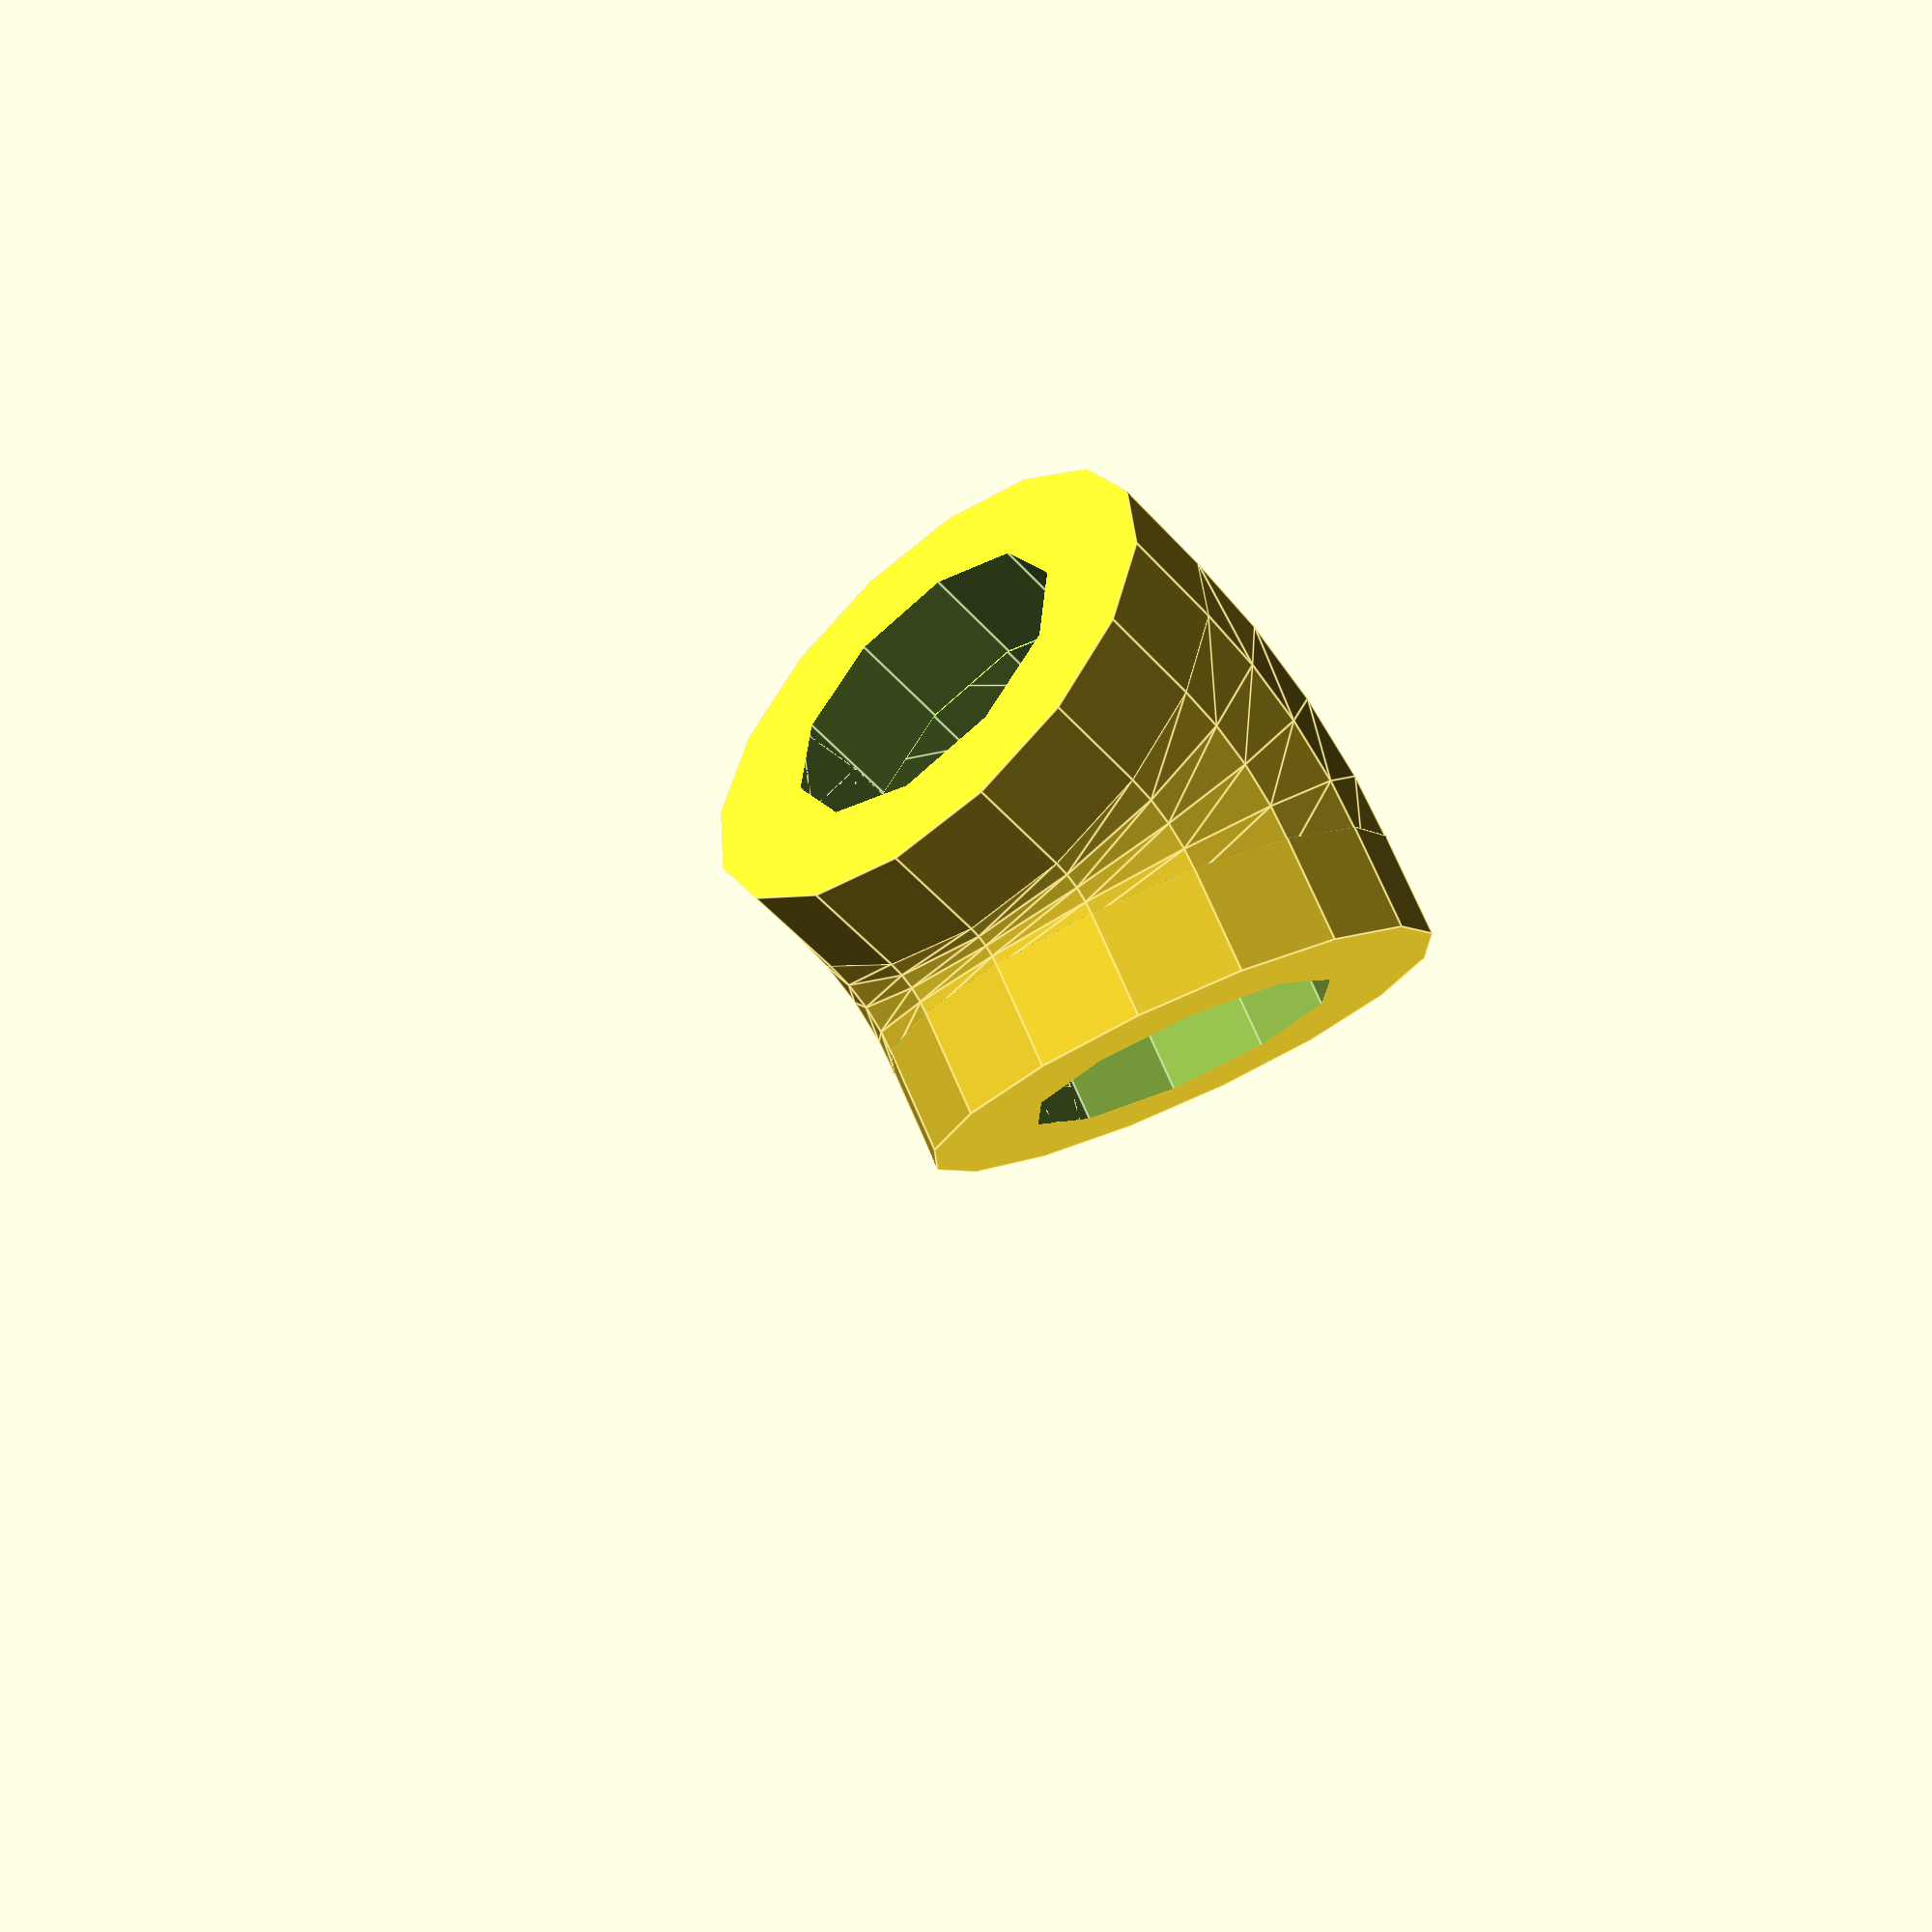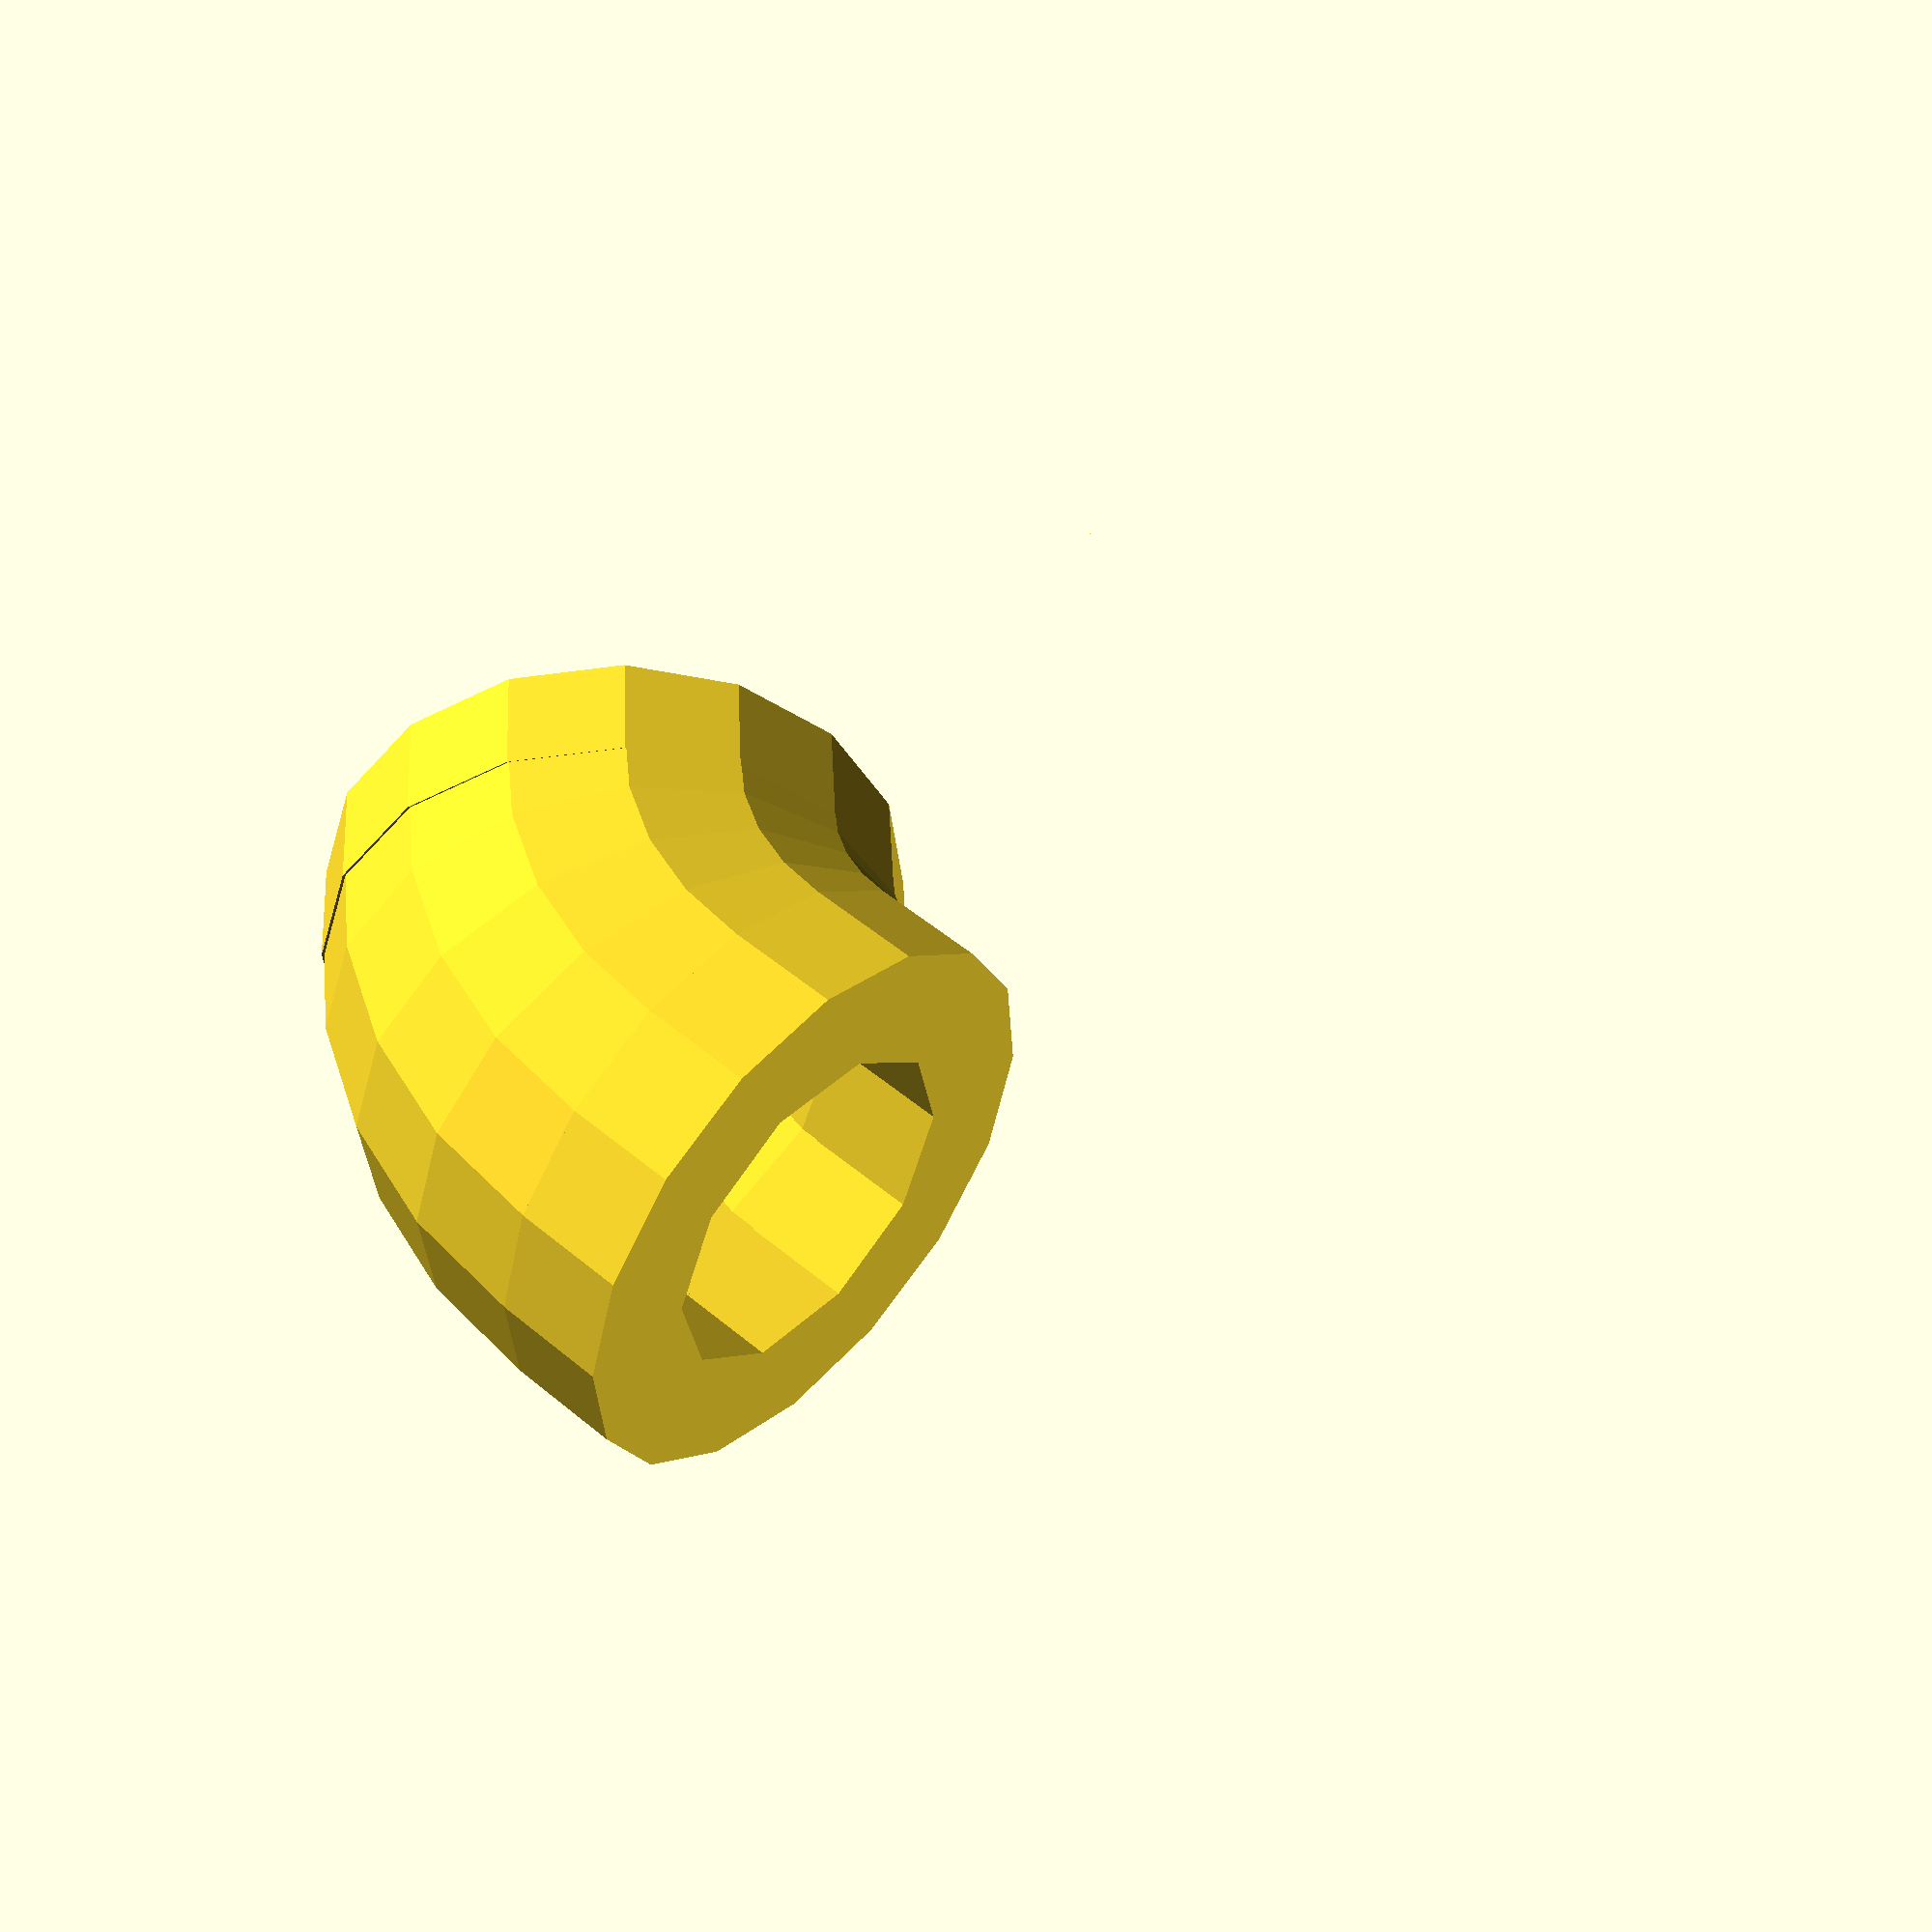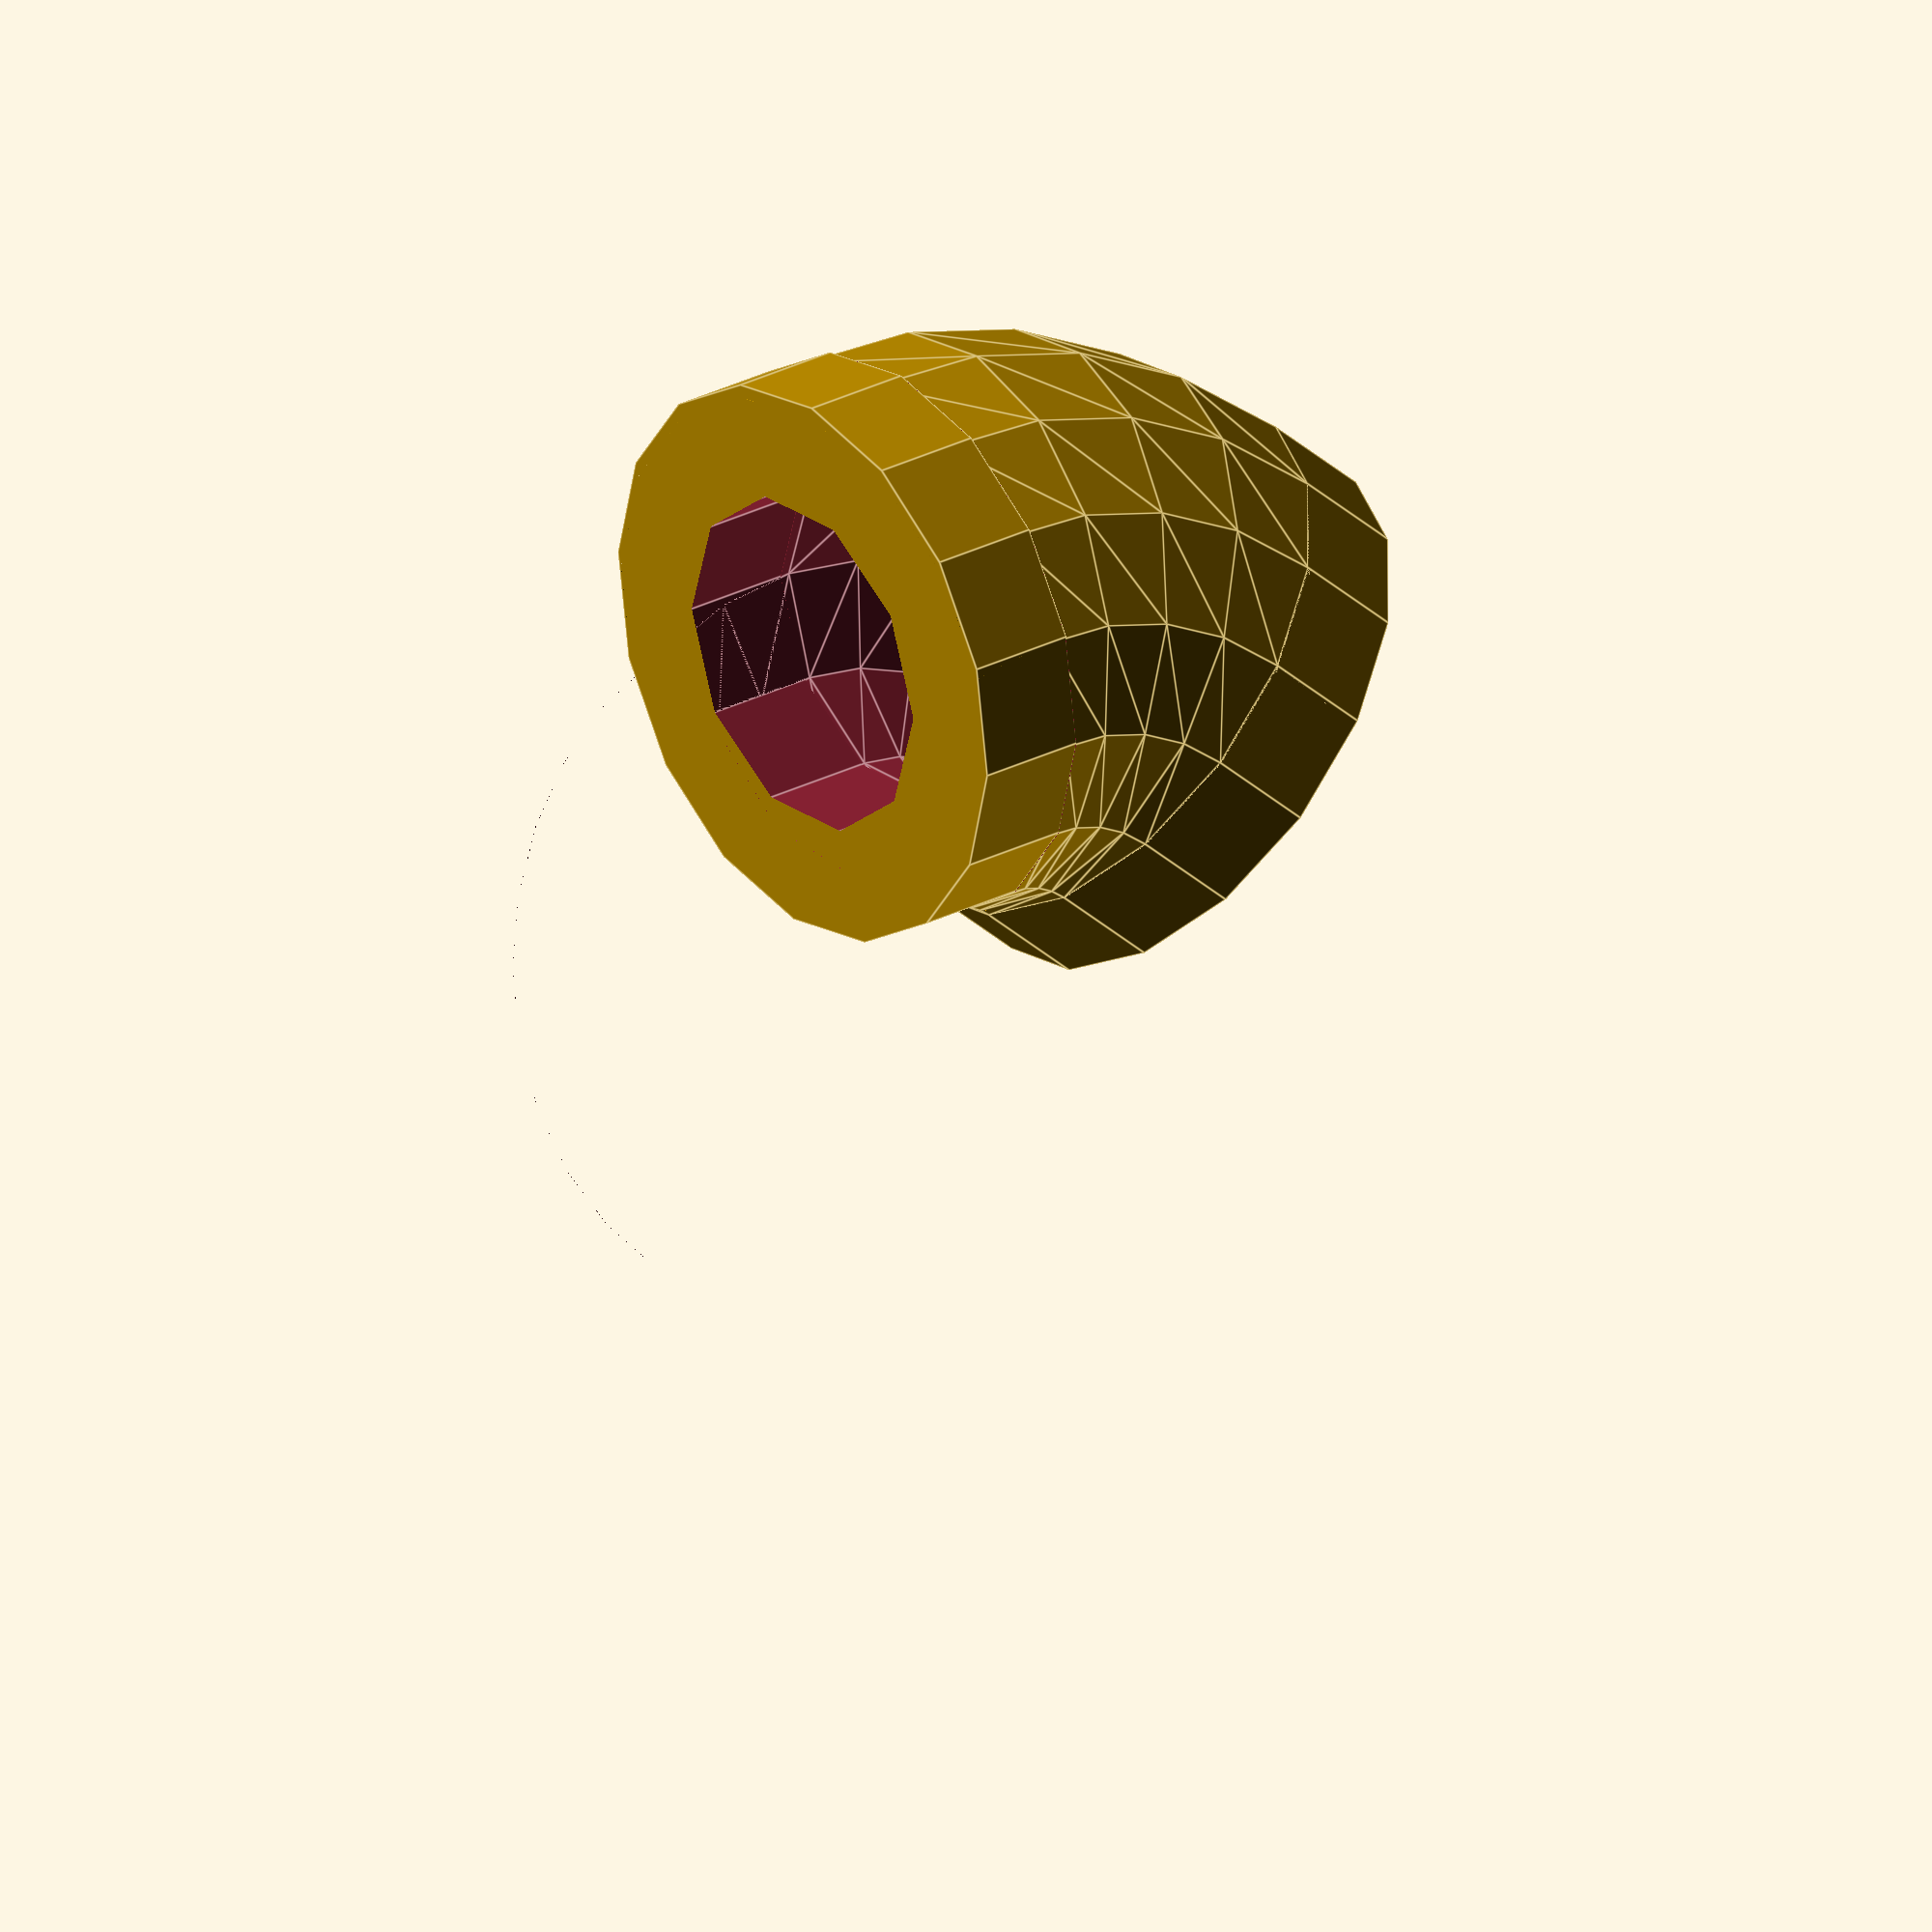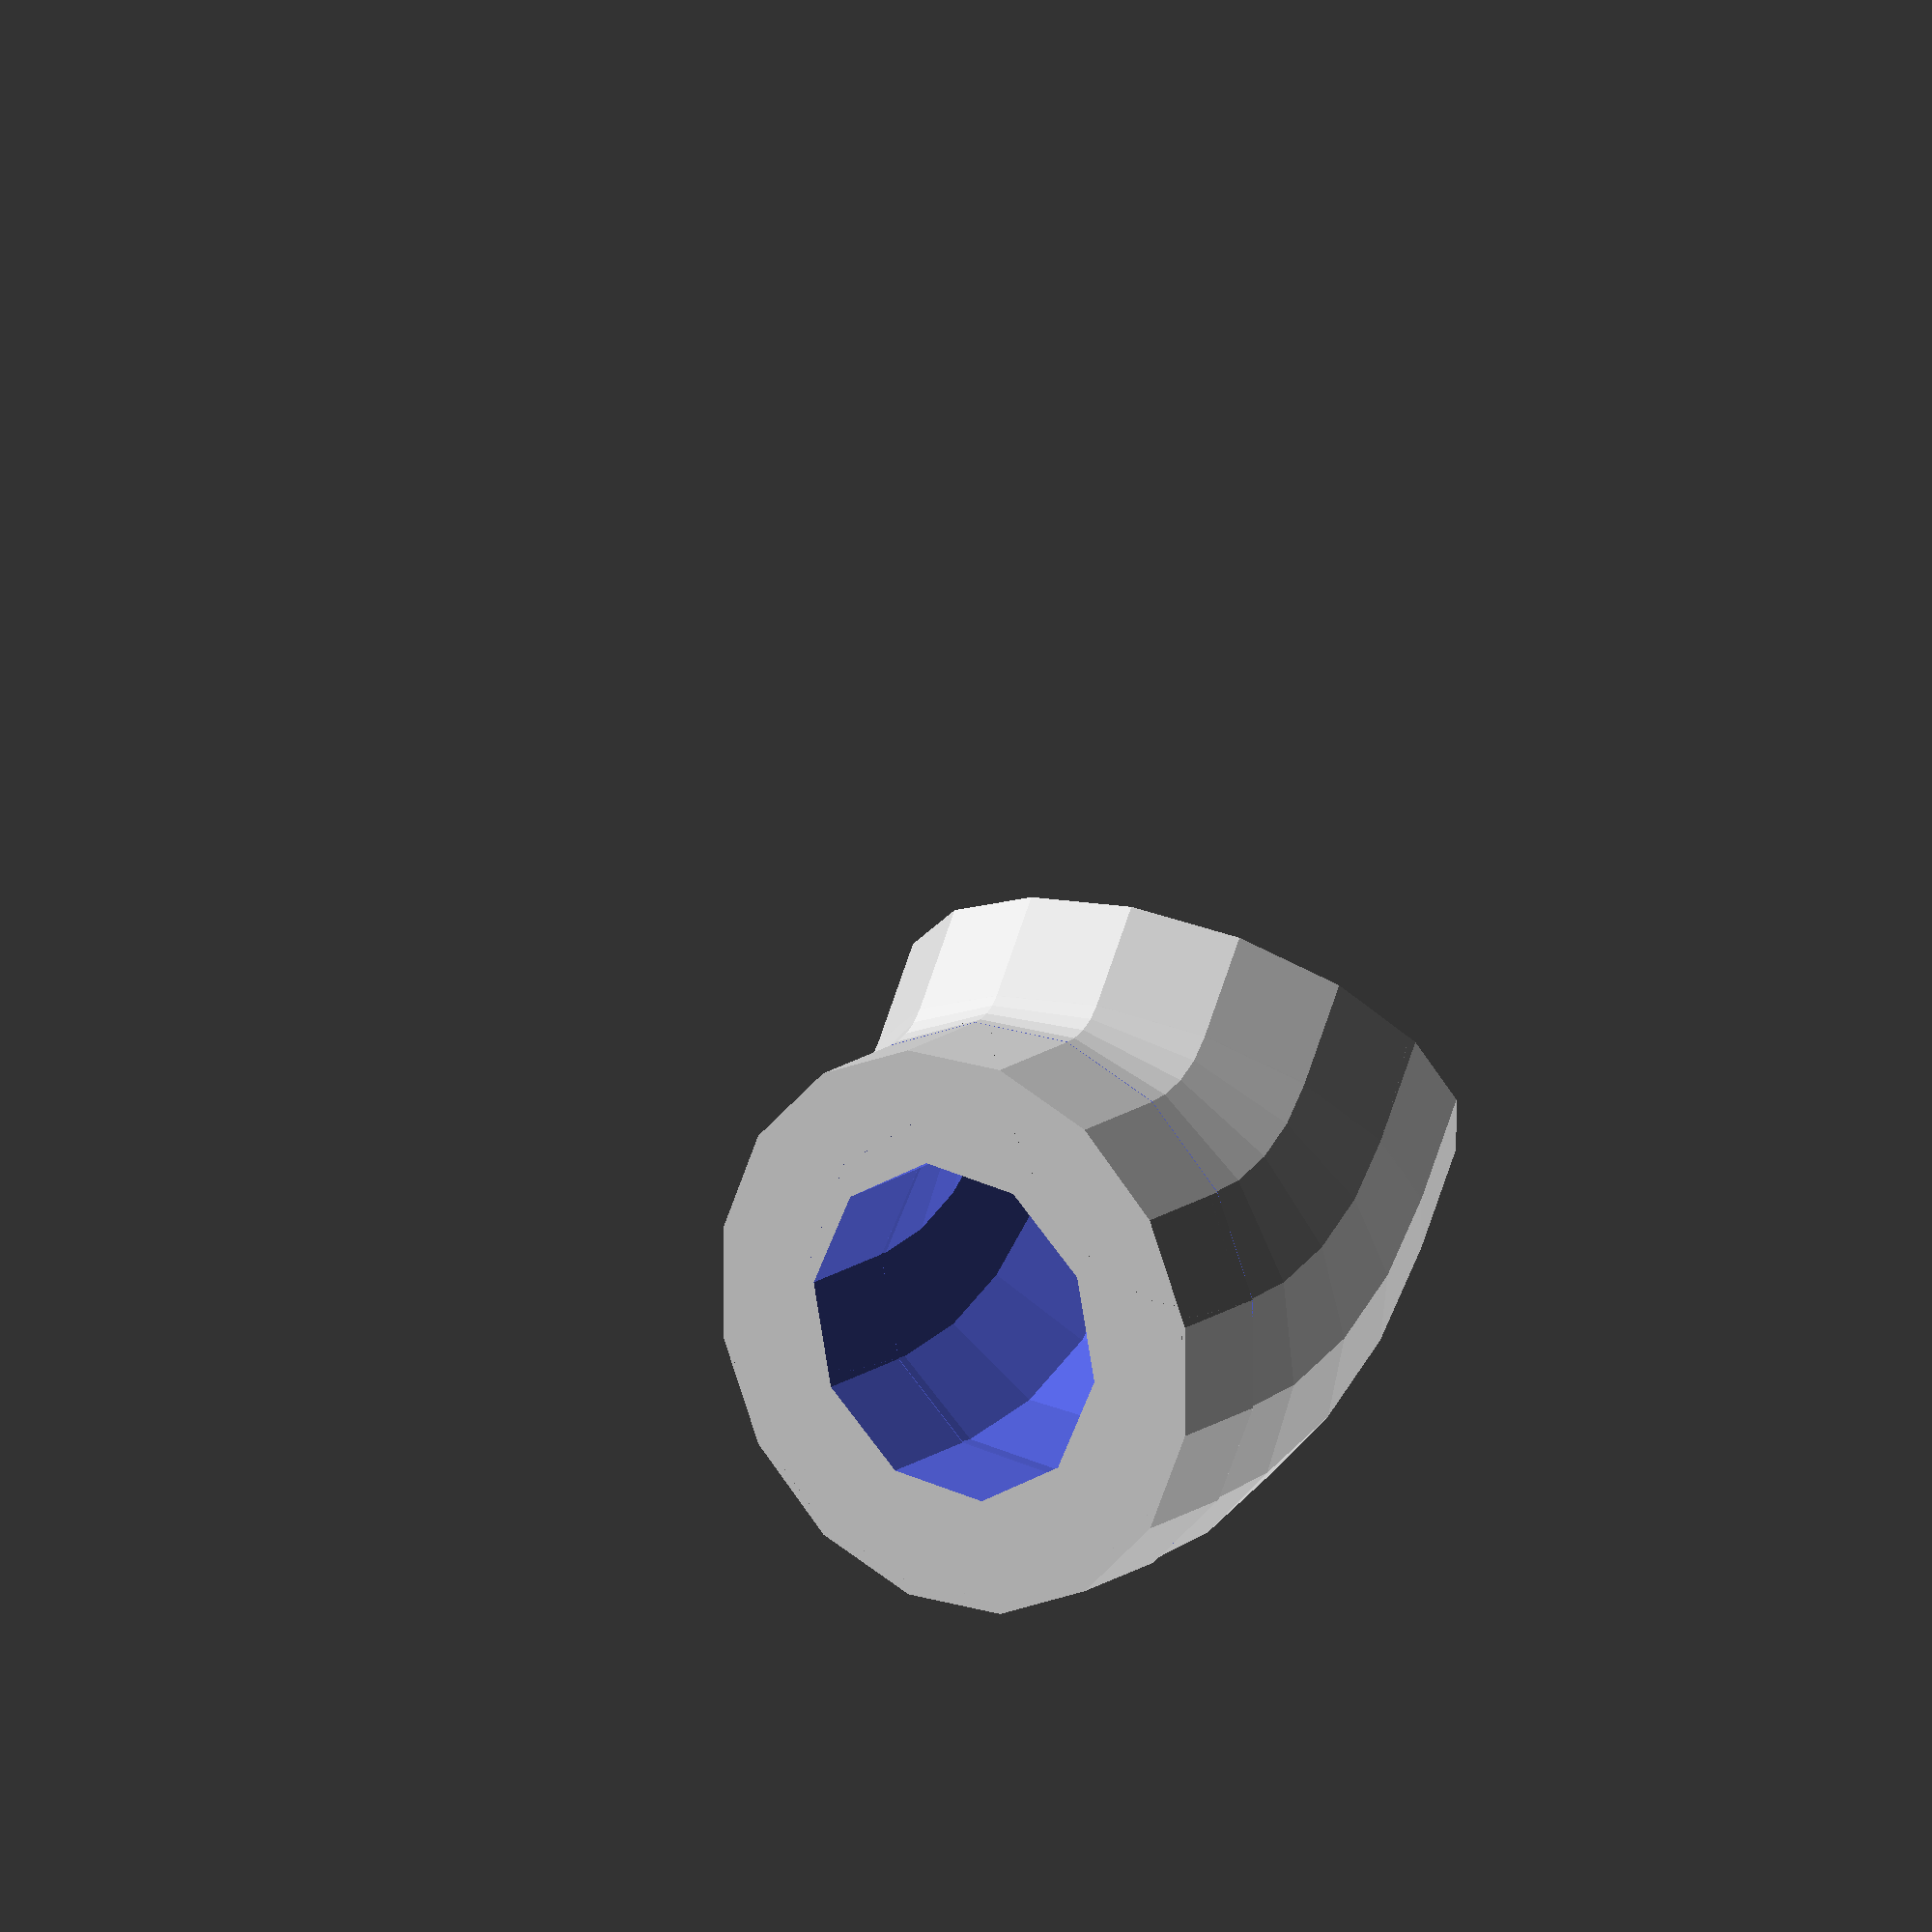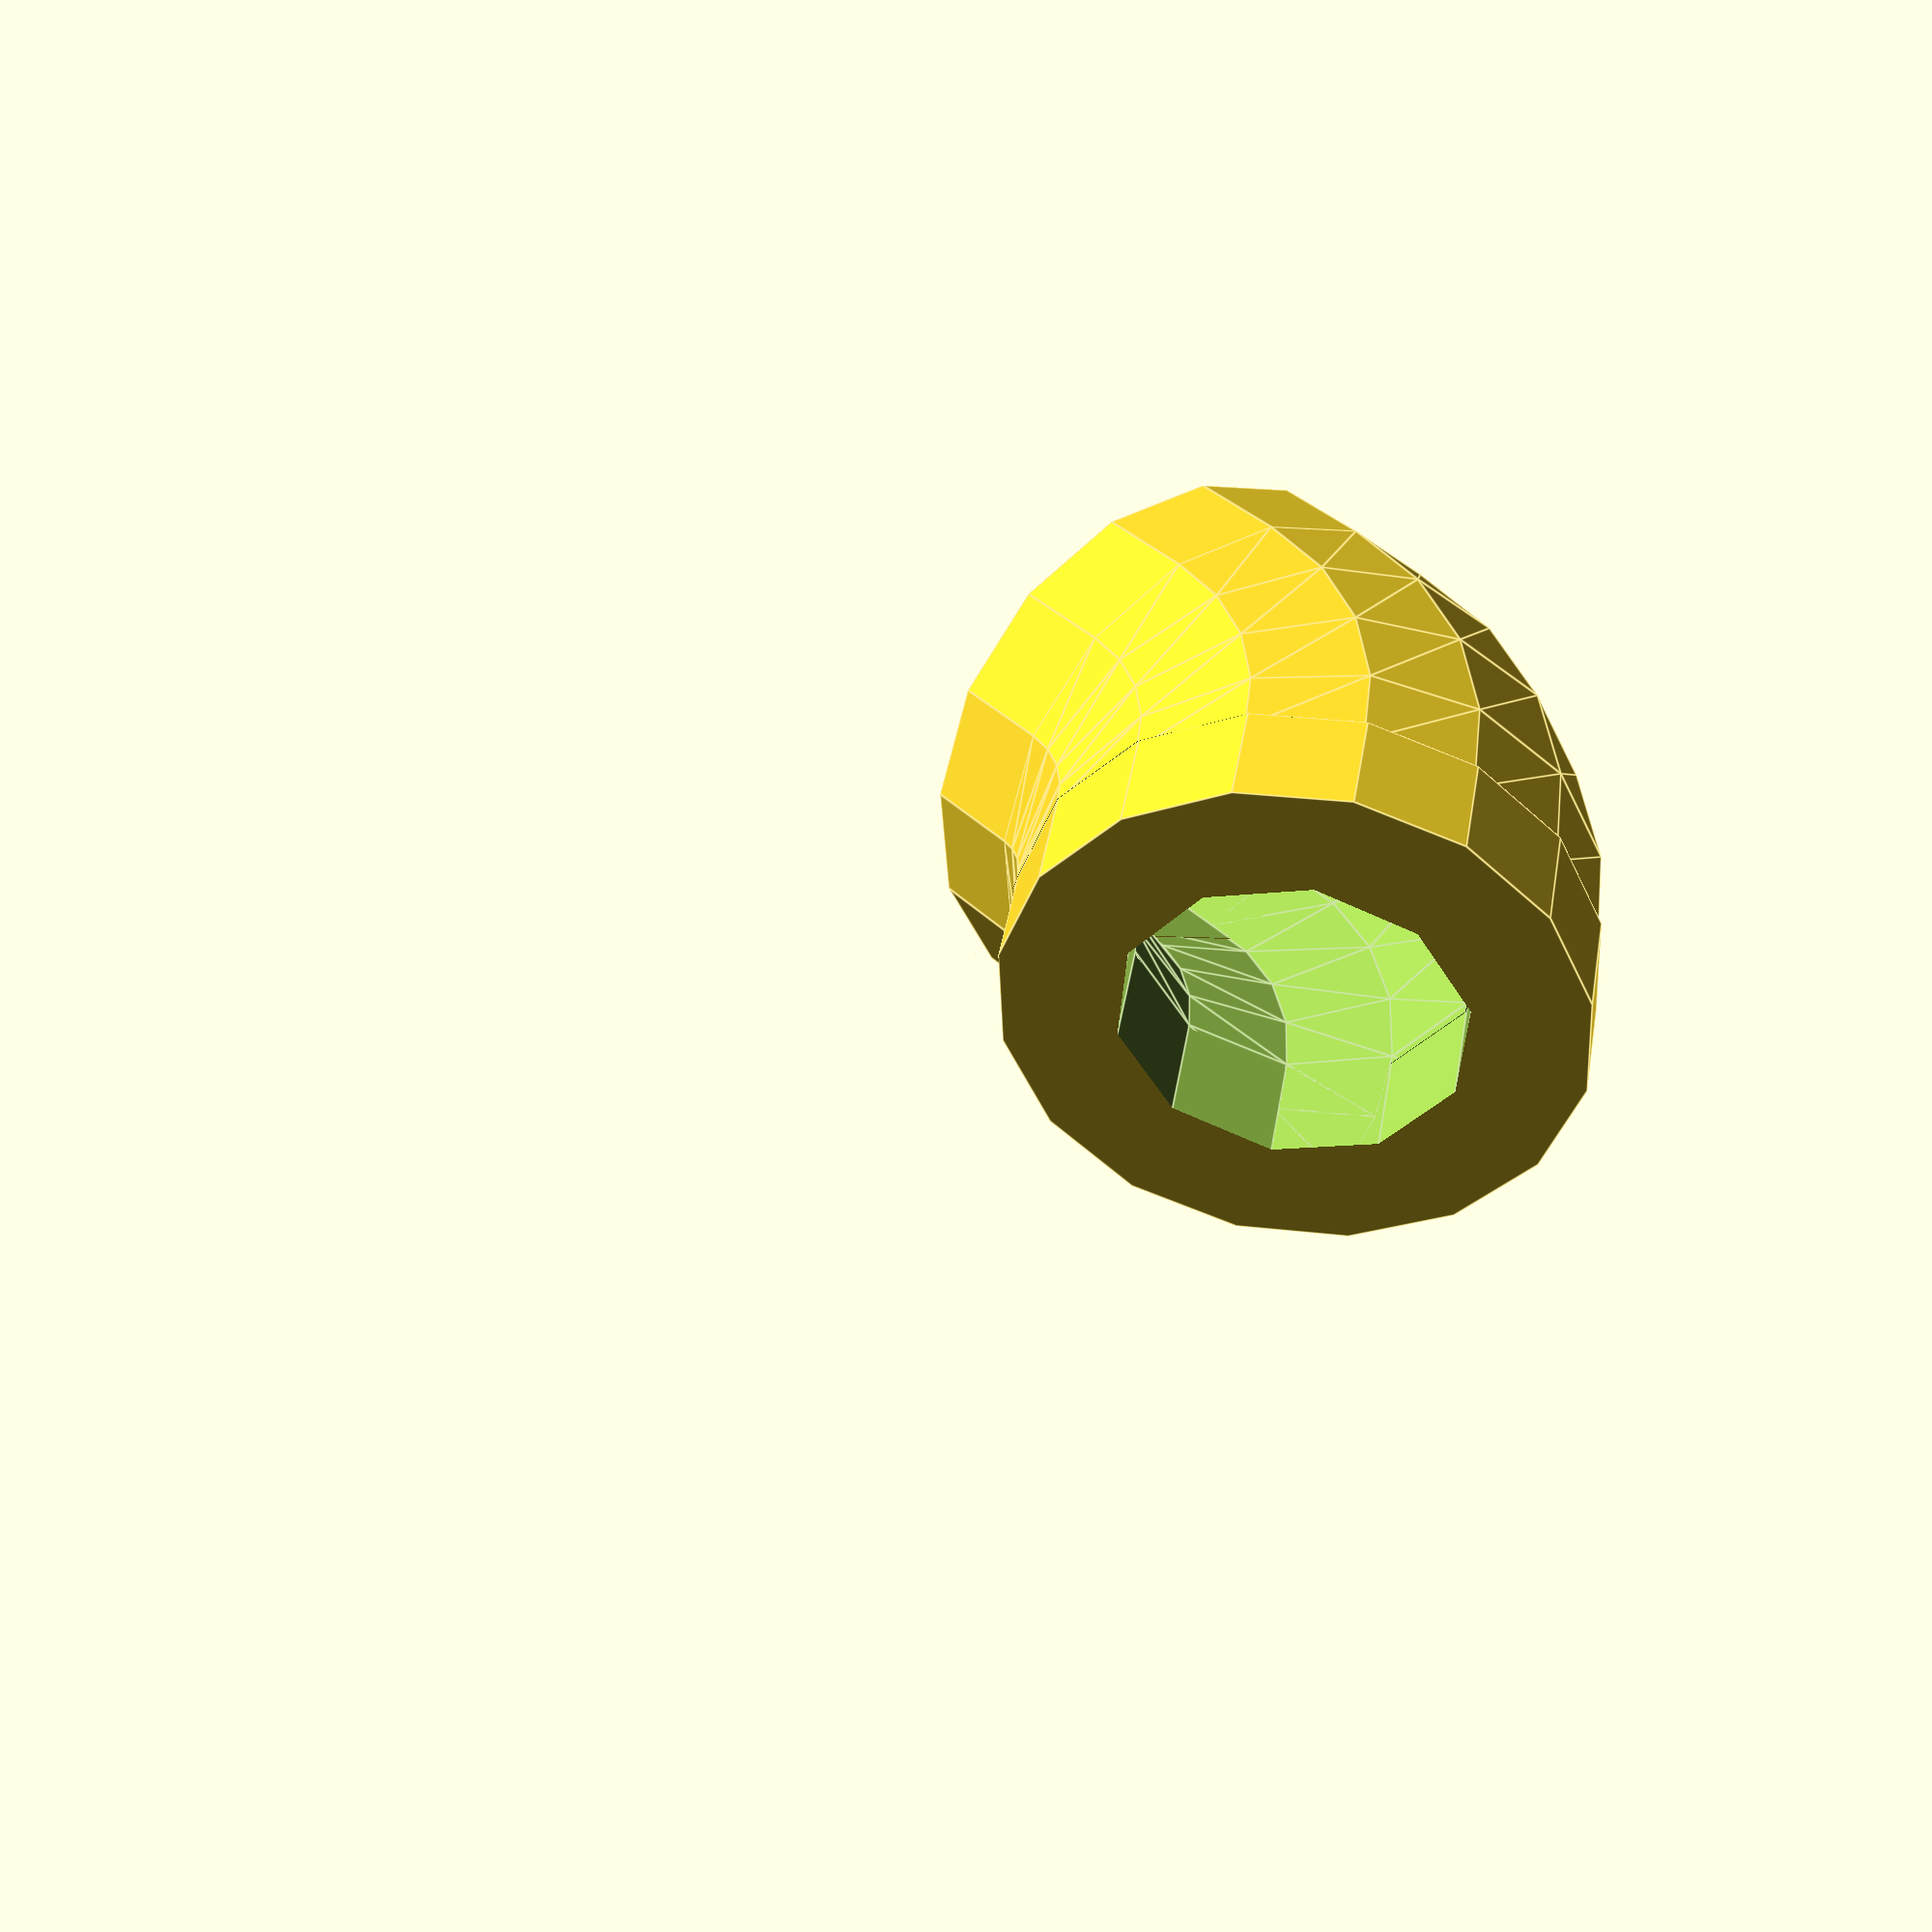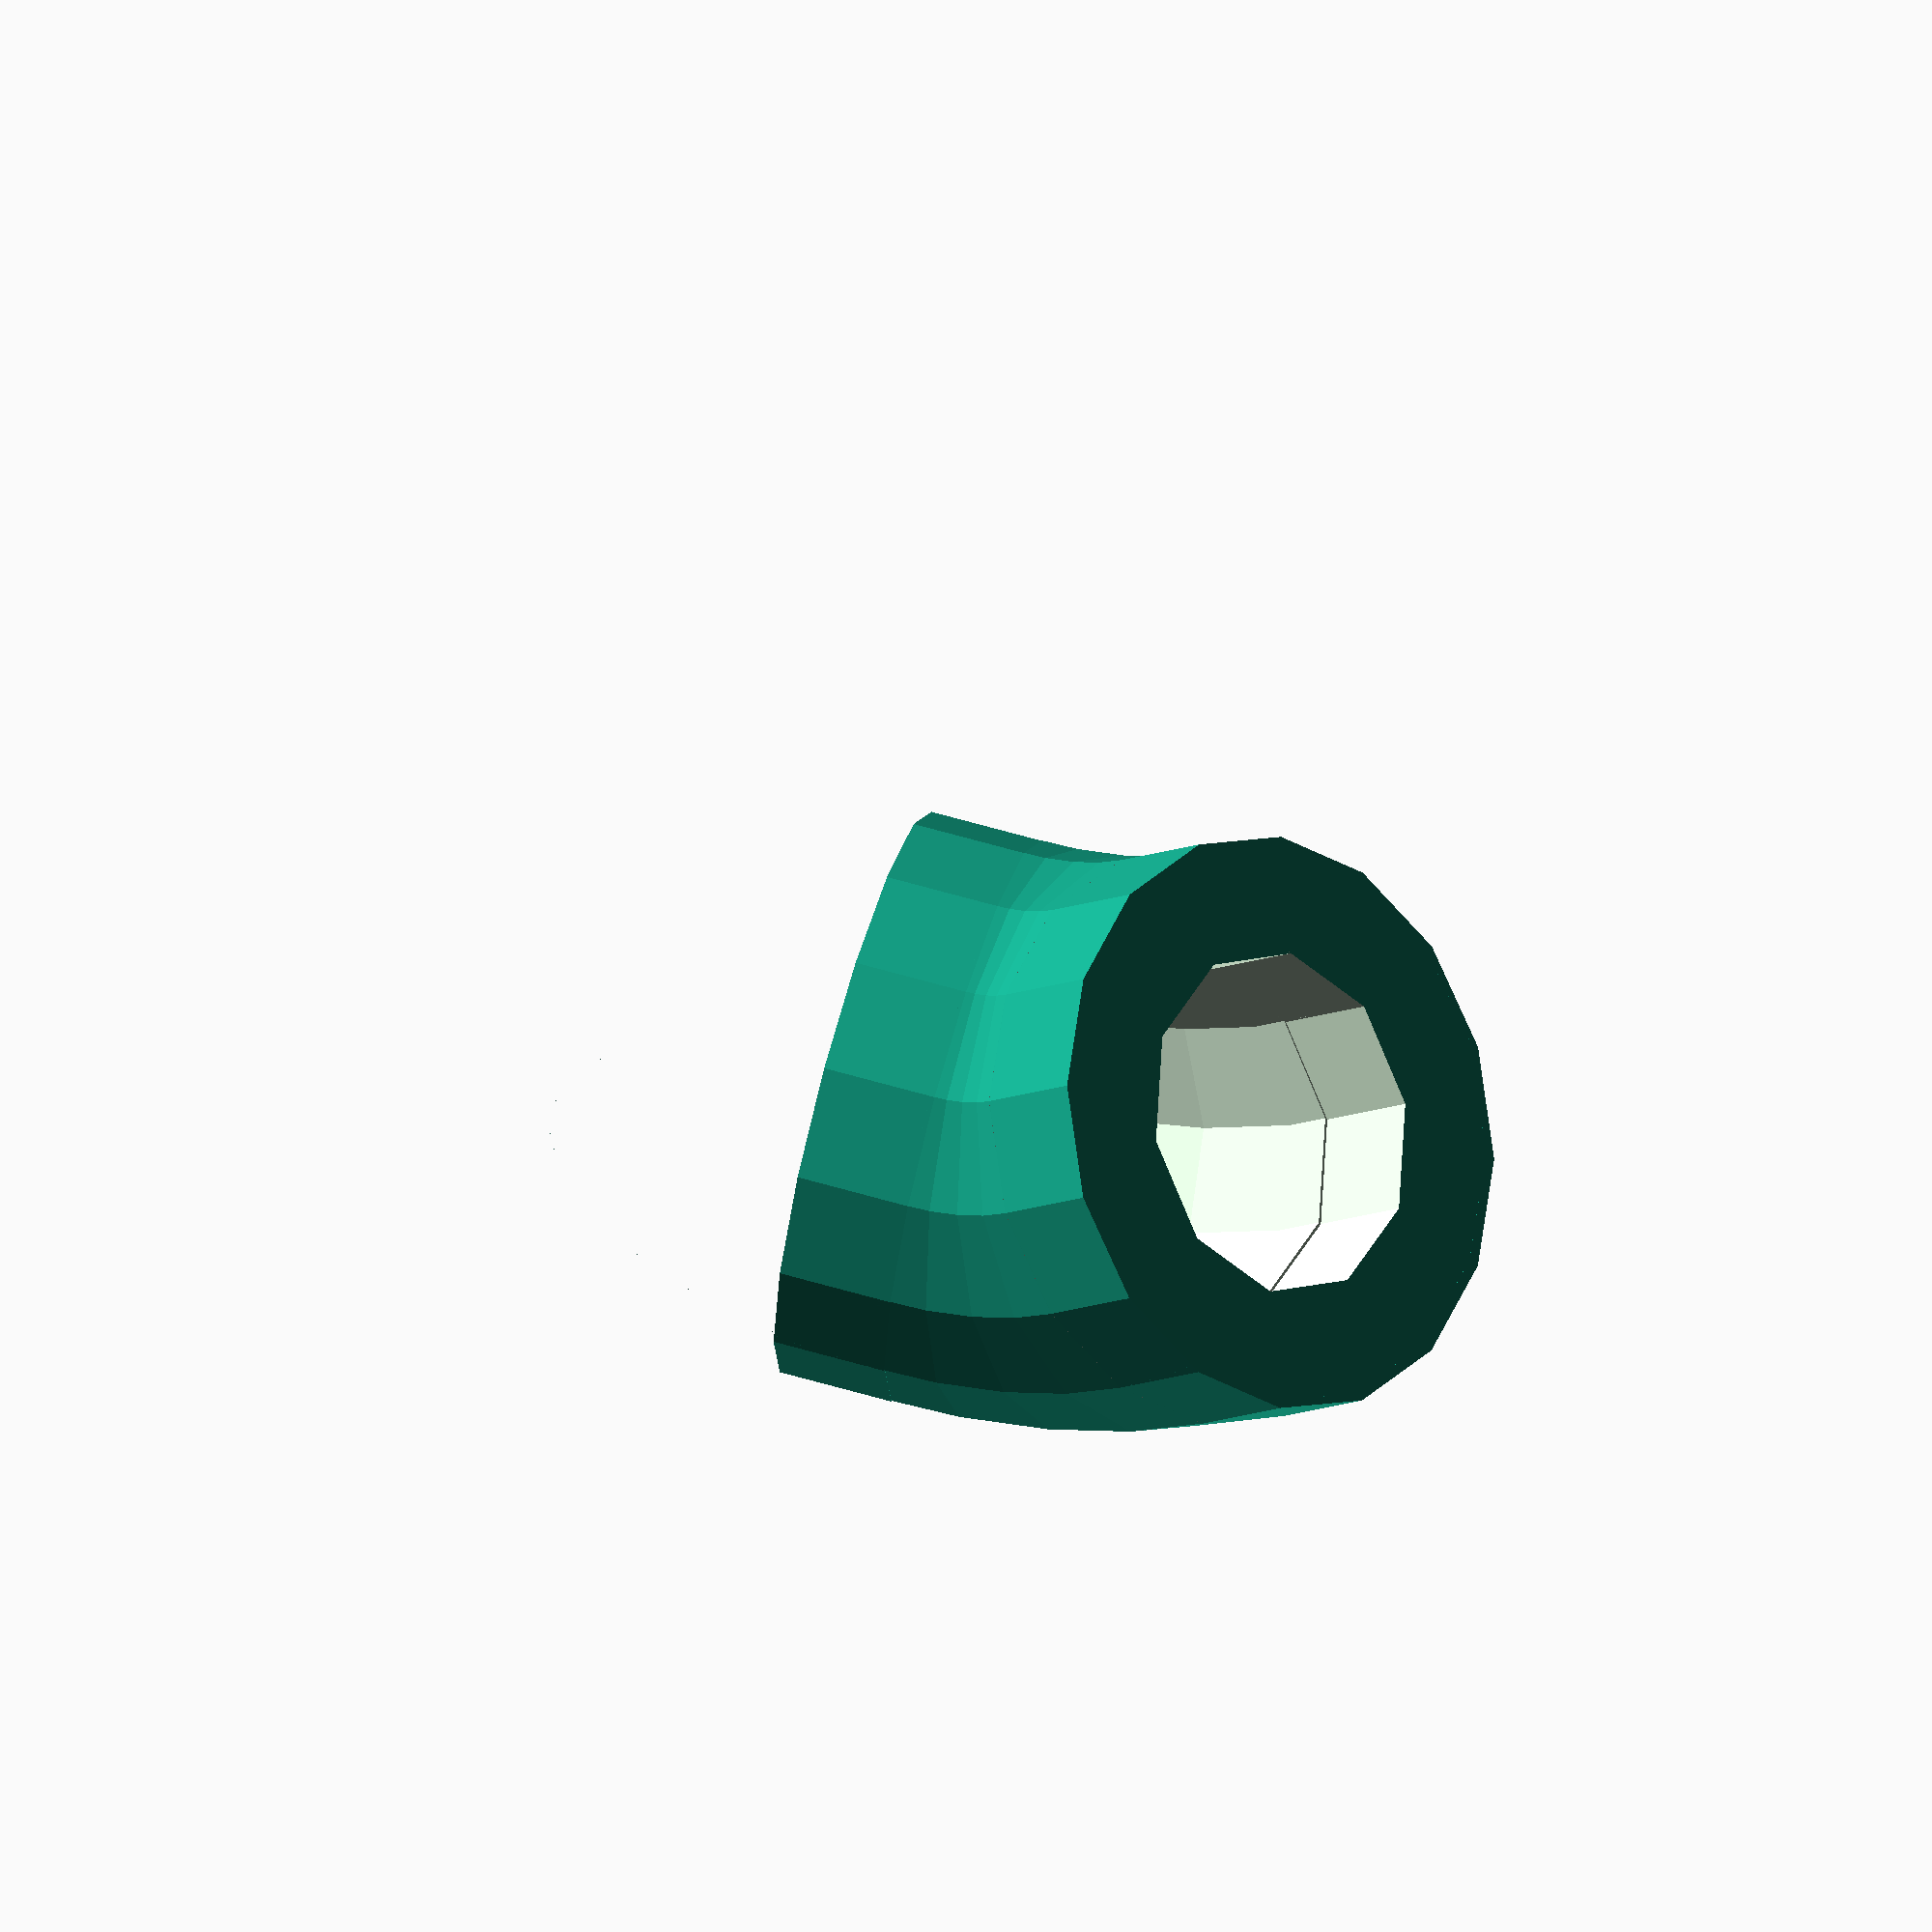
<openscad>
module bent_pipe(radius, inner_radius, bend_radius,
		angle_1, angle_2, lower_arm_length, upper_arm_length) {
	union() {
        // lower arm
        if (lower_arm_length>0) {
        	rotate([0, 0, angle_1])
                translate([bend_radius + radius, 0.02, 0])
                	rotate([90, 0, 0])
                		difference() {
                        	cylinder(r=radius, h=lower_arm_length);
                        	translate([0, 0, -1])
                                cylinder(r=inner_radius, h=lower_arm_length+2);
                		}
        }

	// upper arm
    if (upper_arm_length>0) {
        rotate([0, 0, angle_2])
            translate([bend_radius + radius, -0.02, 0])
                rotate([-90, 0, 0])
                	difference() {
                        cylinder(r=radius, h=upper_arm_length);
                        translate([0, 0, -1])
                            cylinder(r=inner_radius, h=upper_arm_length+2);
                	}
    }

	// bend
    difference() {
        // torus
        rotate_extrude()
       		translate([bend_radius + radius, 0, 0])
                circle(r=radius);

        // torus cutout
        rotate_extrude()
        	translate([bend_radius + radius, 0, 0])
                circle(r=inner_radius);

		// lower cutout
        rotate([0, 0, angle_1])
        	translate([
					-(bend_radius+2*radius+1) * (((angle_2 - angle_1) <= 180)?1:0),
					-bend_radius-2*radius-2,
					-(radius+1)])
                cube([
					2*(bend_radius+2*radius+1),
					bend_radius+2*radius+2,
					2*(radius+1)]);
        // upper cutout
        rotate([0, 0, angle_2])
        	translate([
					-(bend_radius+2*radius+1) * (((angle_2 - angle_1) <= 180)?1:0),
					0,
					-radius])
                cube([
					2*(bend_radius+2*radius+1),
					bend_radius+2*radius+1,
					2*(radius+1)]);
        }
	}
}

bent_pipe(5,3,1,0,45,2,2);

</openscad>
<views>
elev=43.4 azim=262.4 roll=131.4 proj=p view=edges
elev=44.2 azim=47.9 roll=175.5 proj=p view=solid
elev=178.6 azim=119.5 roll=216.8 proj=o view=edges
elev=1.4 azim=150.2 roll=127.4 proj=o view=wireframe
elev=229.7 azim=34.9 roll=346.4 proj=p view=edges
elev=116.4 azim=315.0 roll=343.6 proj=o view=solid
</views>
